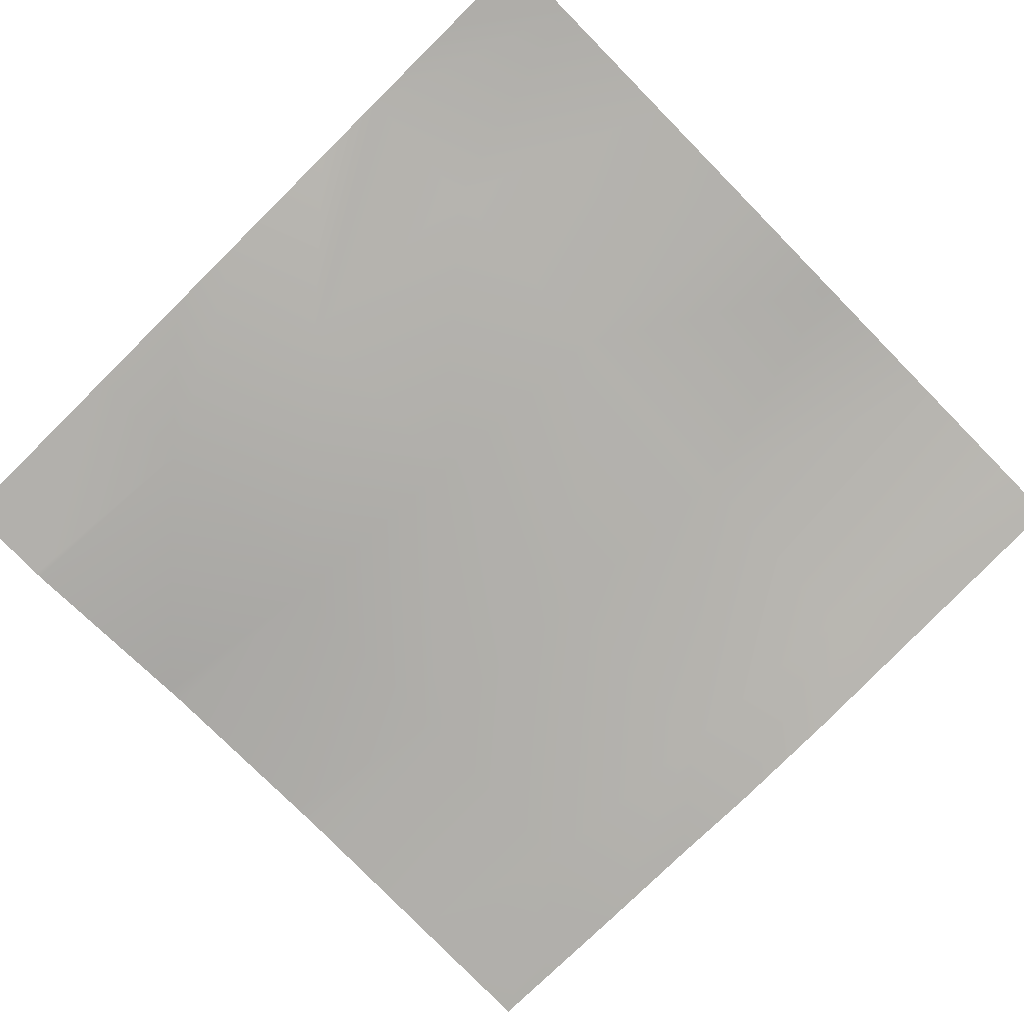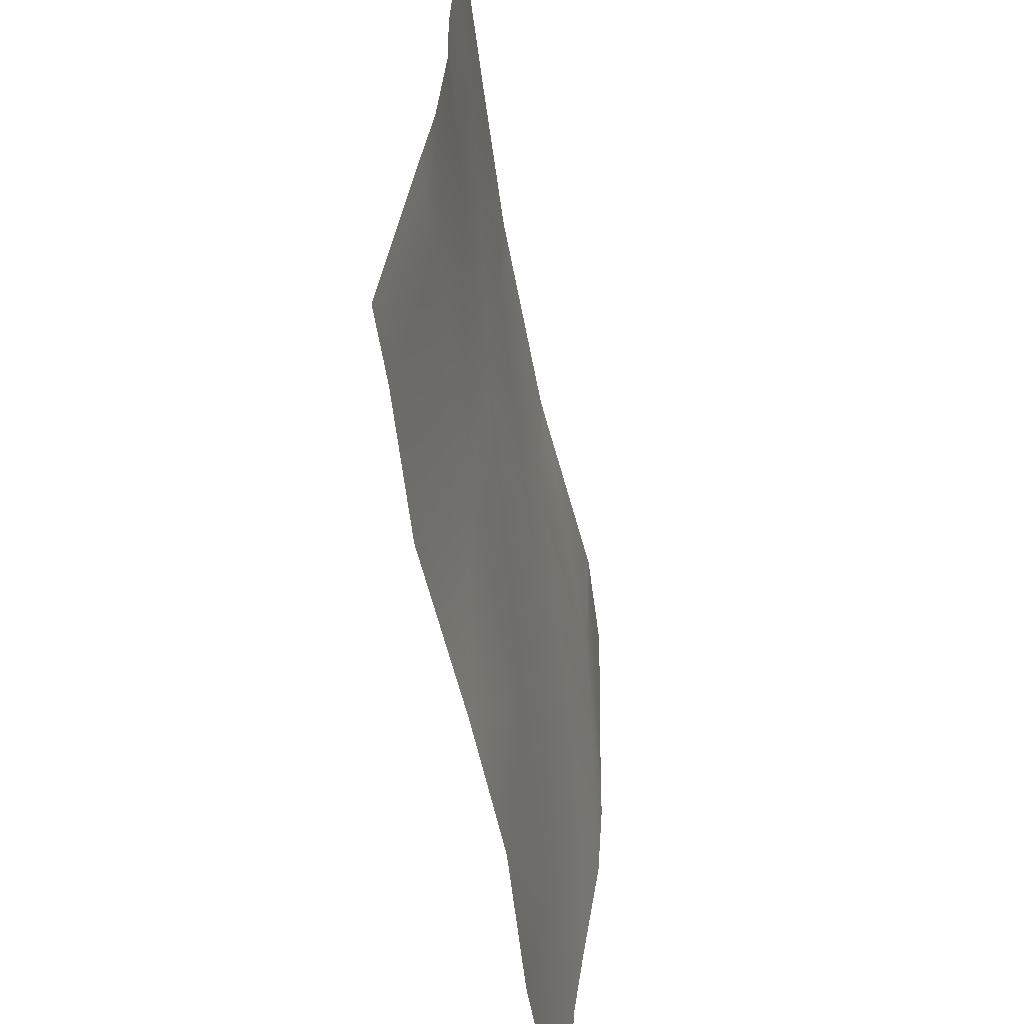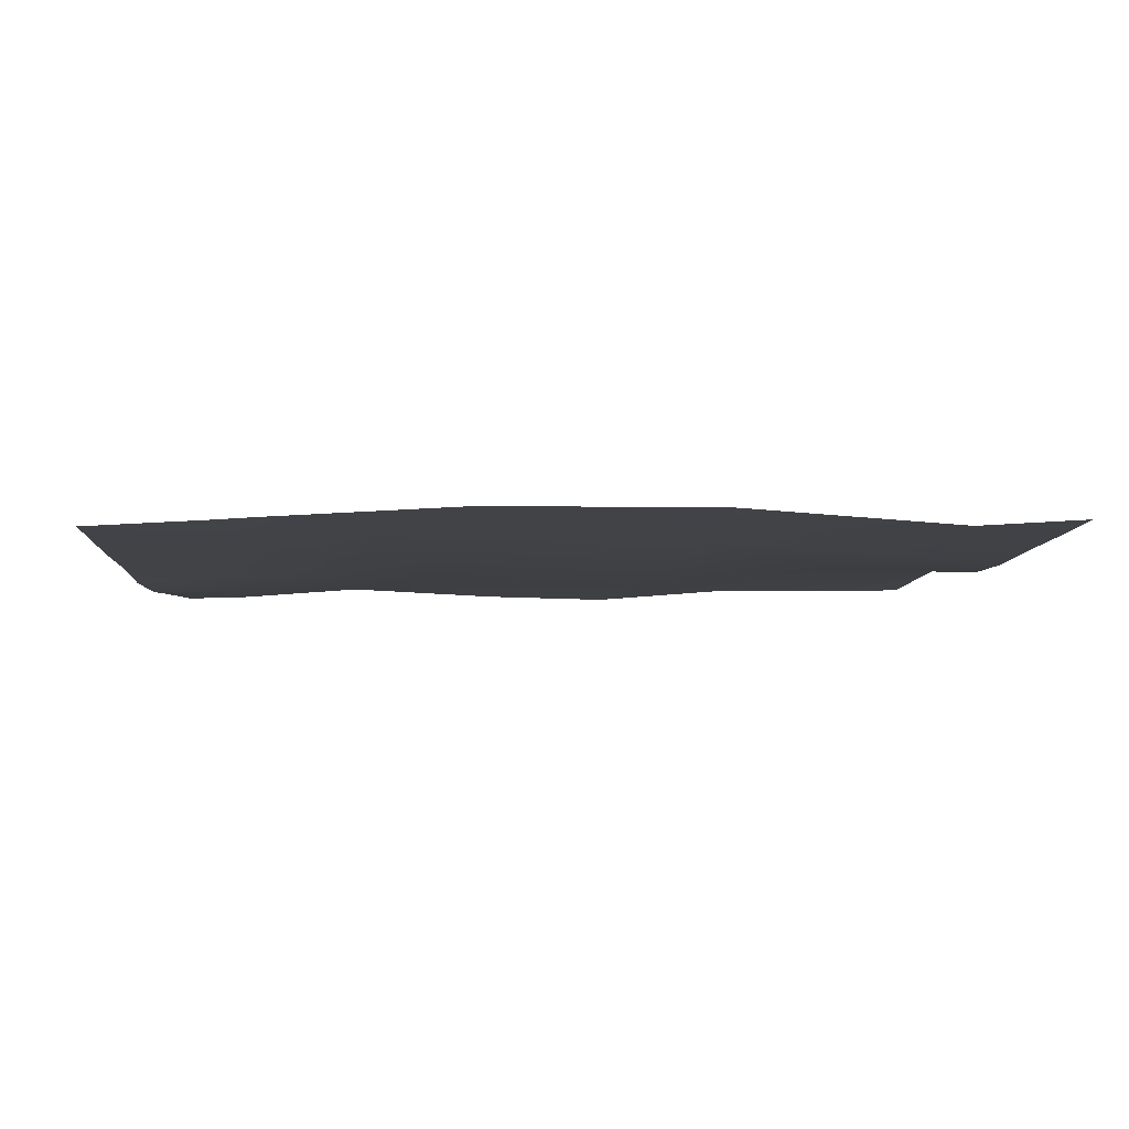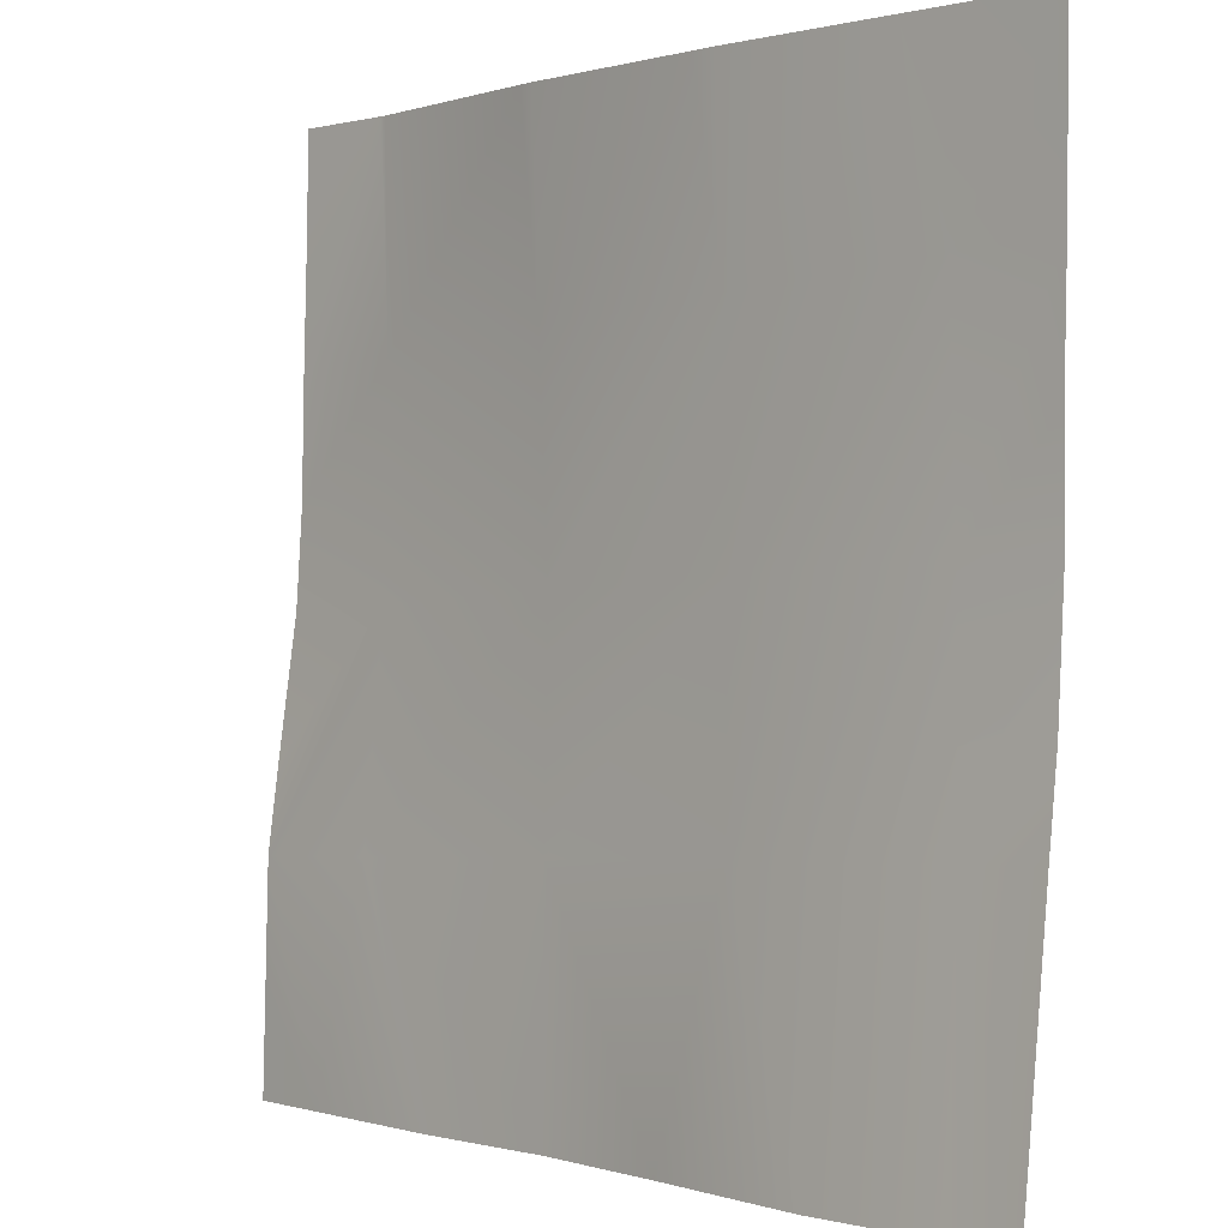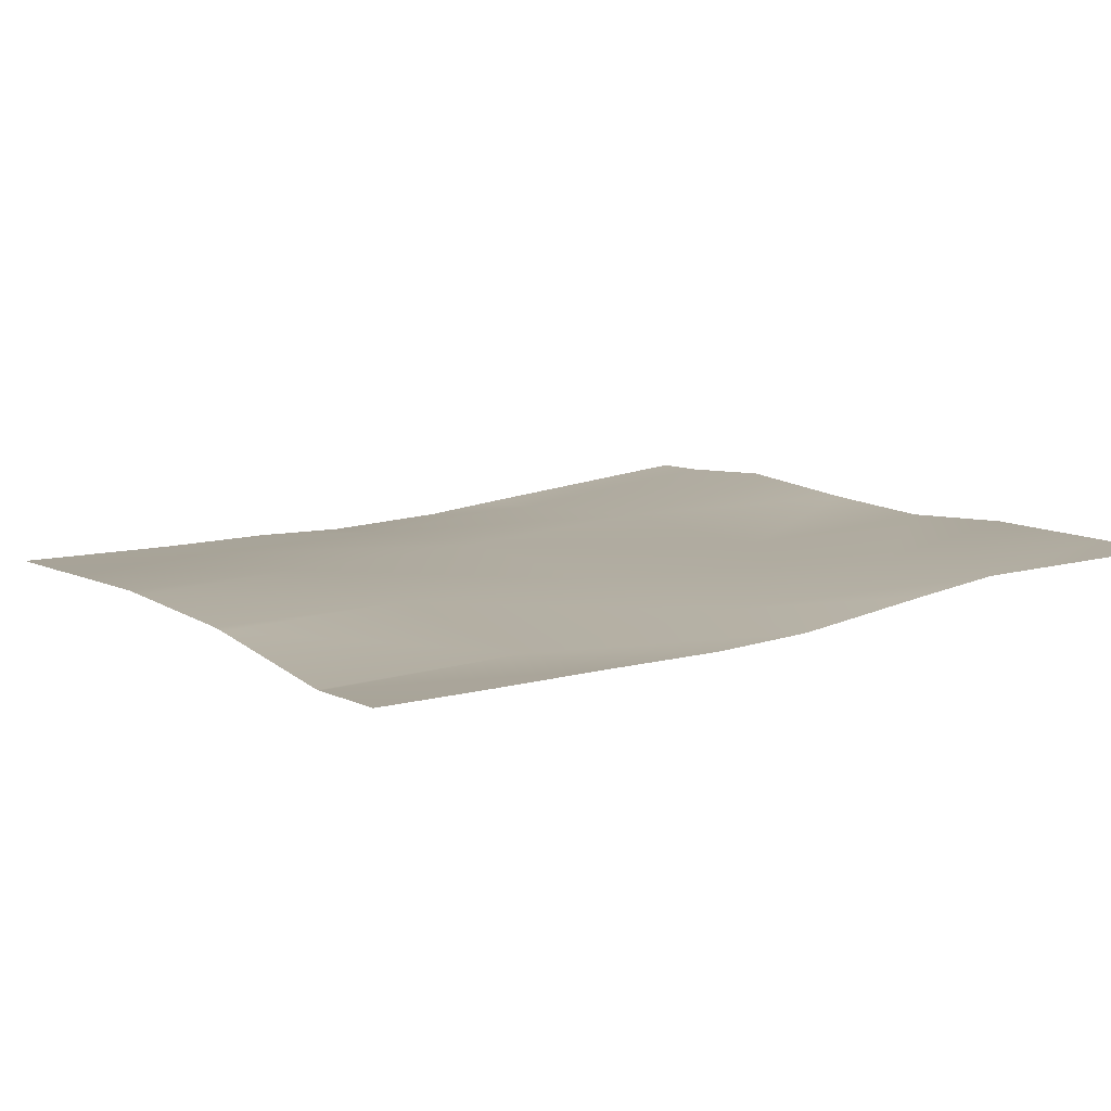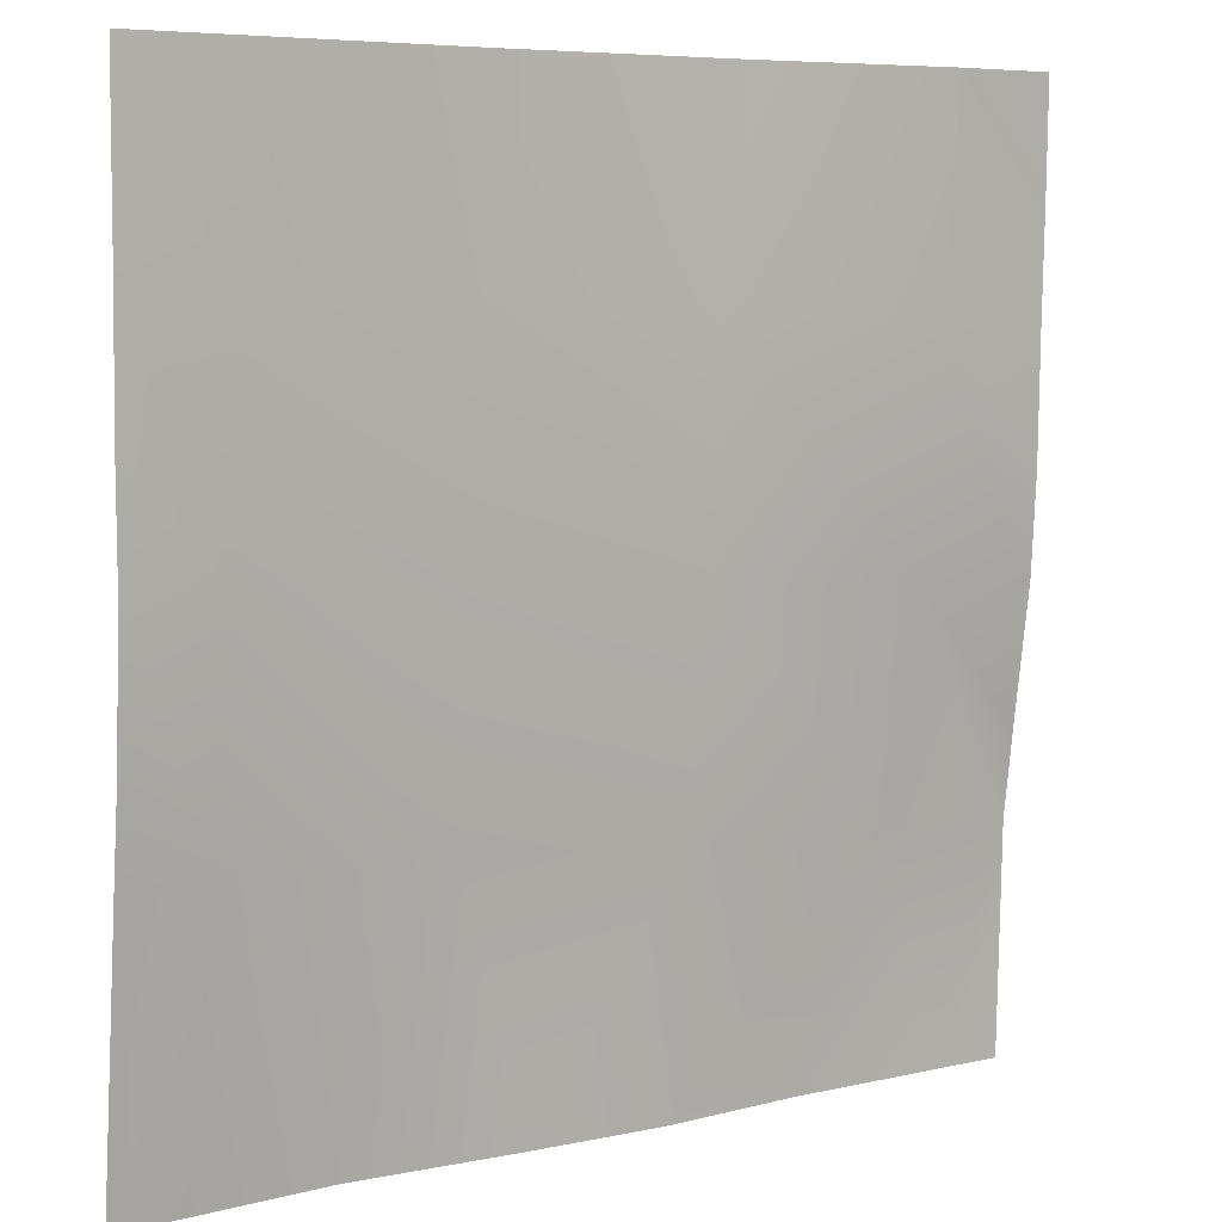
<metadata>
{"format":"obj","ext":"obj","renderer":"f3d","projection":"perspective","resolution":1024,"background":"white","views":[{"elev":-75.7,"azim":134.6,"up":"+Y"},{"elev":-59.9,"azim":-78.8,"up":"+Z"},{"elev":-8.0,"azim":-3.0,"up":"+Y"},{"elev":0.3,"azim":-131.6,"up":"+Z"},{"elev":10.0,"azim":58.7,"up":"+Y"},{"elev":6.7,"azim":-33.5,"up":"+Z"}]}
</metadata>
<code>
v -64 5.988 -486.3
v -58.07 6.907 -492.9
v -64 6.682 -492.6
v -64 5.224 -452.5
v -56.39 5.724 -461
v -64 5.287 -460.6
v -64 5.508 -469.4
v -57.23 6.076 -476.9
v -64 5.435 -476.6
v -49.27 9.631 -512
v -42.11 8.24 -493.8
v -37.07 9.044 -512
v -64 8.71 -512
v -59.06 8.869 -512
v -64 7.847 -503.7
v -64 5.196 -448
v -55.7 5.685 -448
v -52.88 5.879 -448
v -40.43 6.83 -461.8
v -41.27 7.246 -477.8
v -25.31 6.872 -478.6
v -37.68 6.68 -448
v -24.47 6.914 -462.7
v -39.7 6.671 -448
v -26.15 7.938 -494.6
v -10.19 9.28 -495.4
v -27.07 8.829 -512
v -16.69 9.67 -512
v -22.48 6.711 -448
v -23.7 6.775 -448
v -8.521 6.082 -463.5
v -9.358 7.127 -479.5
v -7.703 5.7 -448
v 0 9.453 -496
v 0 8.627 -489.9
v 0 7.182 -480
v 0 6.724 -473
v -5.623 9.793 -512
v 0 9.674 -504.2
v 0 9.881 -512
v 0 6.555 -464
v 0 6.338 -456.1
v -7.289 5.722 -448
v 0 6.179 -448.2
v 0 6.175 -448
f 1 2 3
f 4 5 6
f 7 8 9
f 10 11 12
f 13 2 14
f 13 15 2
f 15 3 2
f 9 2 1
f 9 8 2
f 2 8 11
f 16 5 4
f 16 17 5
f 5 18 19
f 5 17 18
f 20 8 5
f 6 8 7
f 6 5 8
f 5 19 20
f 19 21 20
f 19 22 23
f 19 24 22
f 18 24 19
f 8 20 11
f 10 2 11
f 10 14 2
f 25 11 20
f 21 25 20
f 26 27 25
f 26 28 27
f 26 25 21
f 23 21 19
f 25 12 11
f 25 27 12
f 29 23 30
f 29 31 23
f 23 32 21
f 30 23 22
f 29 33 31
f 32 34 26
f 32 35 34
f 36 31 37
f 36 32 31
f 34 38 26
f 34 39 38
f 39 40 38
f 36 35 32
f 28 26 38
f 37 31 41
f 42 43 44
f 44 43 45
f 41 43 42
f 41 31 43
f 31 33 43
f 32 23 31
f 32 26 21

</code>
